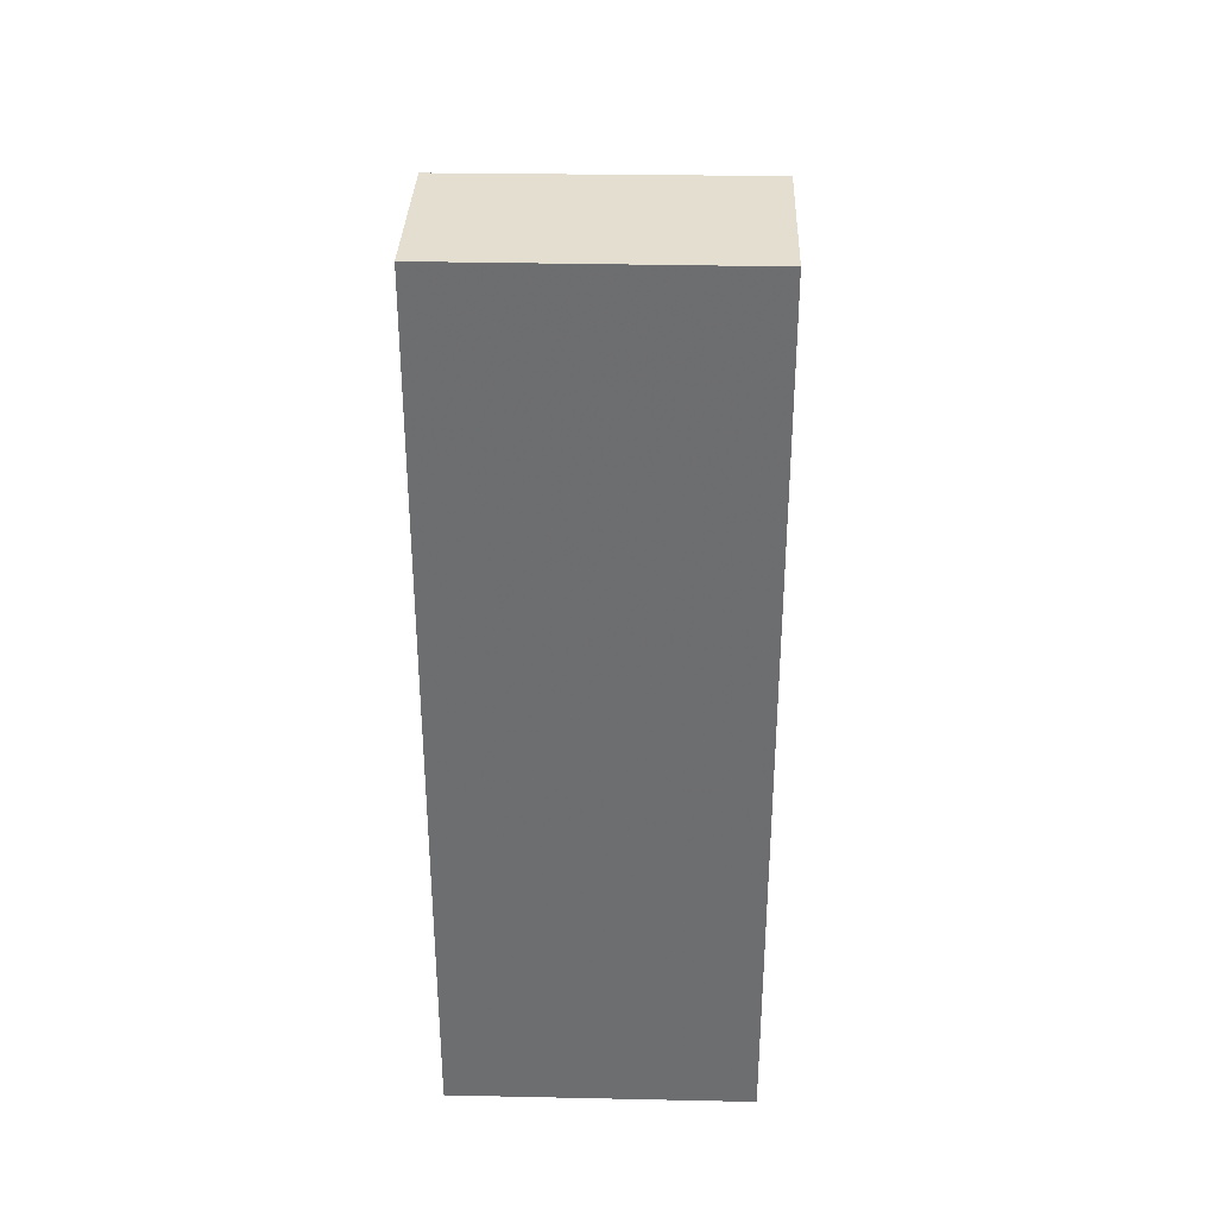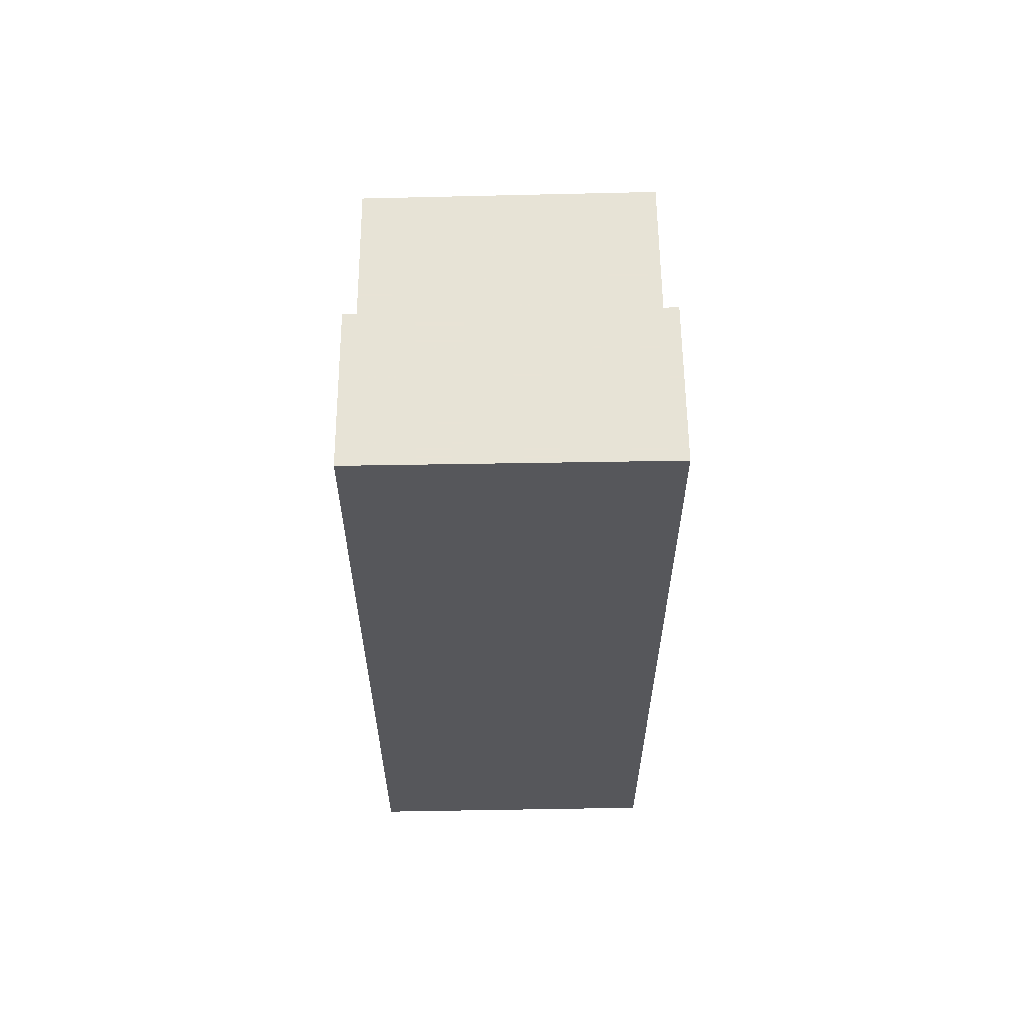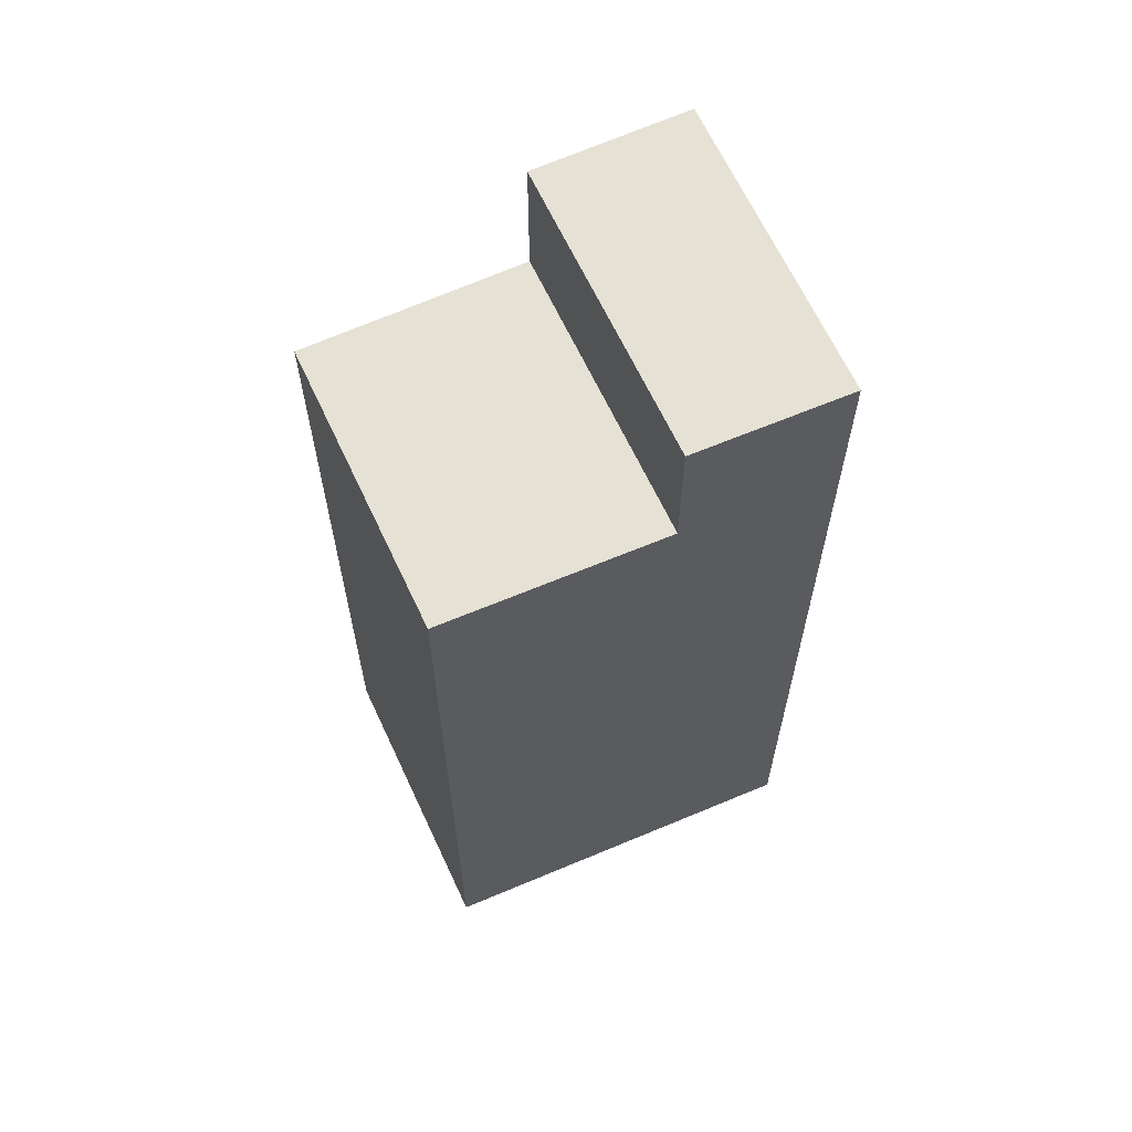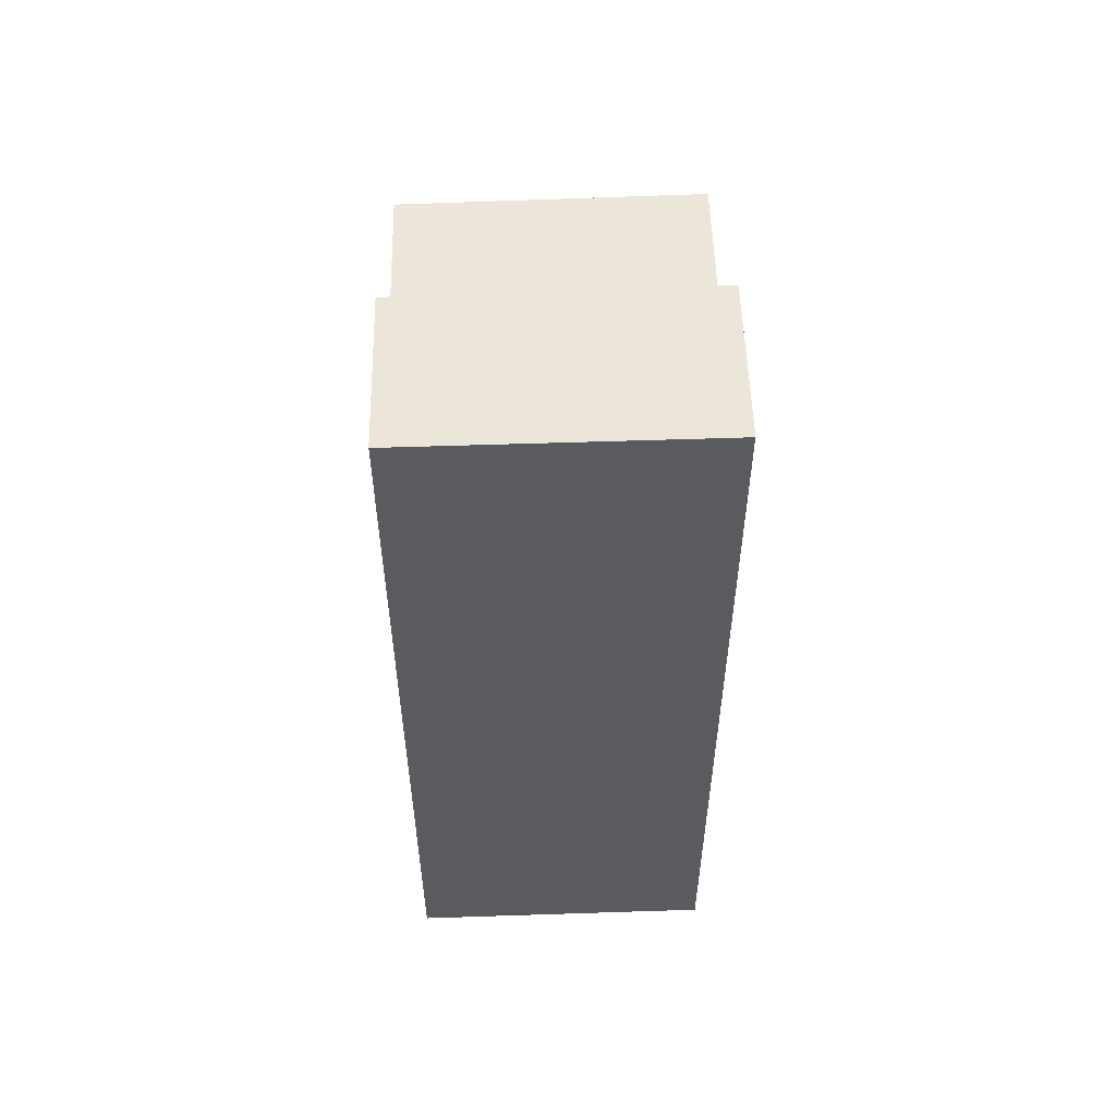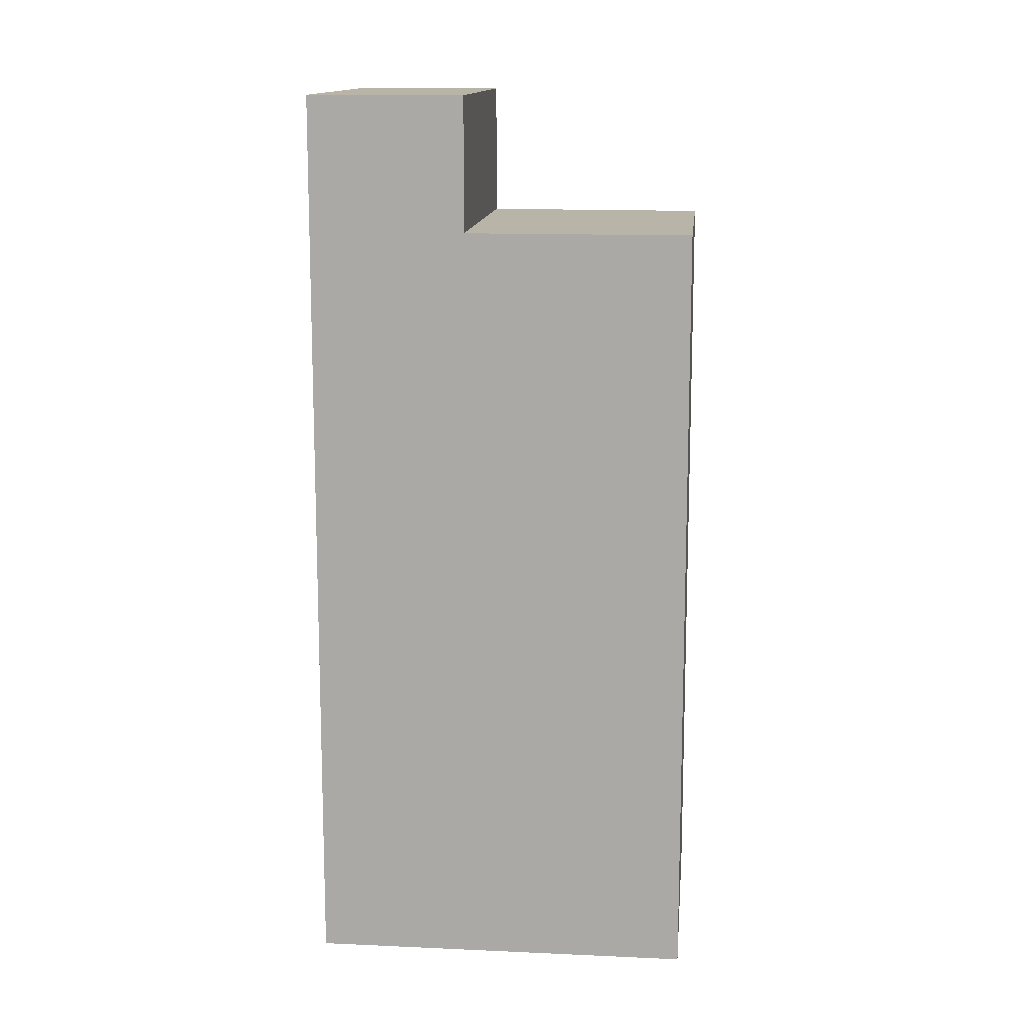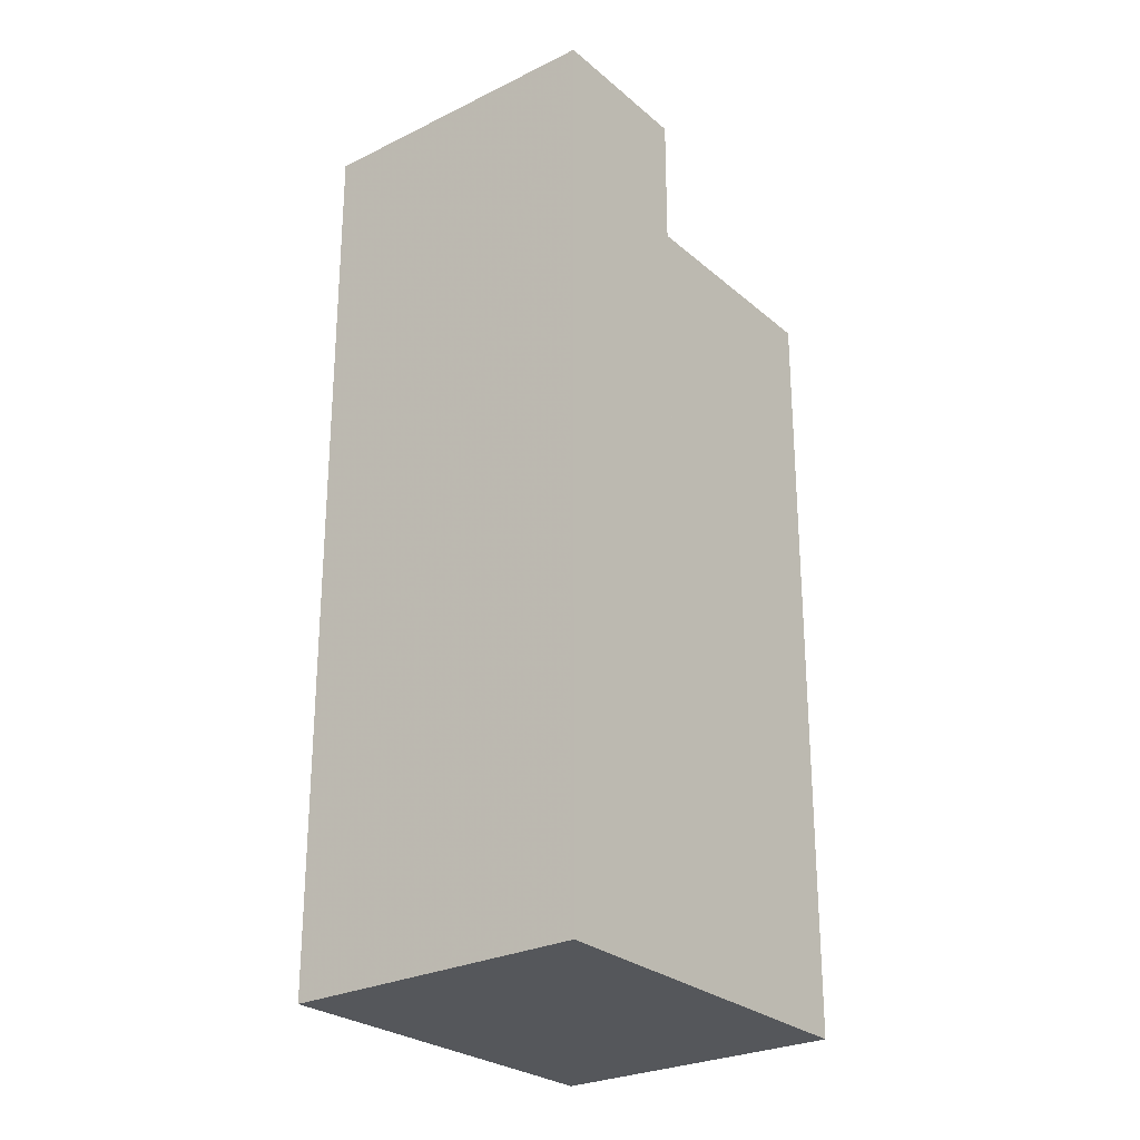
<metadata>
{"format":"obj","ext":"obj","renderer":"f3d","projection":"perspective","resolution":1024,"background":"white","views":[{"elev":35.7,"azim":131.4,"up":"+Y"},{"elev":62.6,"azim":128.8,"up":"+Y"},{"elev":64.1,"azim":15.4,"up":"+Y"},{"elev":56.8,"azim":127.8,"up":"+Y"},{"elev":13.3,"azim":-134.0,"up":"+Y"},{"elev":-26.9,"azim":167.5,"up":"+Y"}]}
</metadata>
<code>
v 629.3 -266.3 97.1
v 626.7 -266.3 99.17
v 622.9 -266.3 102.2
v 621.3 -266.3 100.4
v 618.8 -266.3 97.35
v 622.5 -266.3 94.2
v 623.3 -266.3 93.57
v 625.1 -266.3 92.02
v 625.1 -266.3 92.07
v 626.7 -249.6 99.17
v 622.9 -249.6 102.2
v 621.3 -249.6 100.4
v 618.8 -249.6 97.35
v 622.5 -249.6 94.2
v 625.1 -246.7 92.07
v 629.3 -246.7 97.1
v 626.7 -246.7 99.17
v 622.5 -246.7 94.2
v 623.3 -246.7 93.57
v 625.1 -246.7 92.02
g CityEngineShapeMaterial_564
f 2 1 9 8 7 6 5 4 3
f 11 10 14 13 12
f 16 15 20 19 18 17
f 18 14 10 17
f 1 9 15 16
f 9 8 20 15
f 8 7 19 20
f 7 6 18 19
f 6 5 13 14
f 5 4 12 13
f 4 3 11 12
f 3 2 10 11
f 2 1 16 17

</code>
